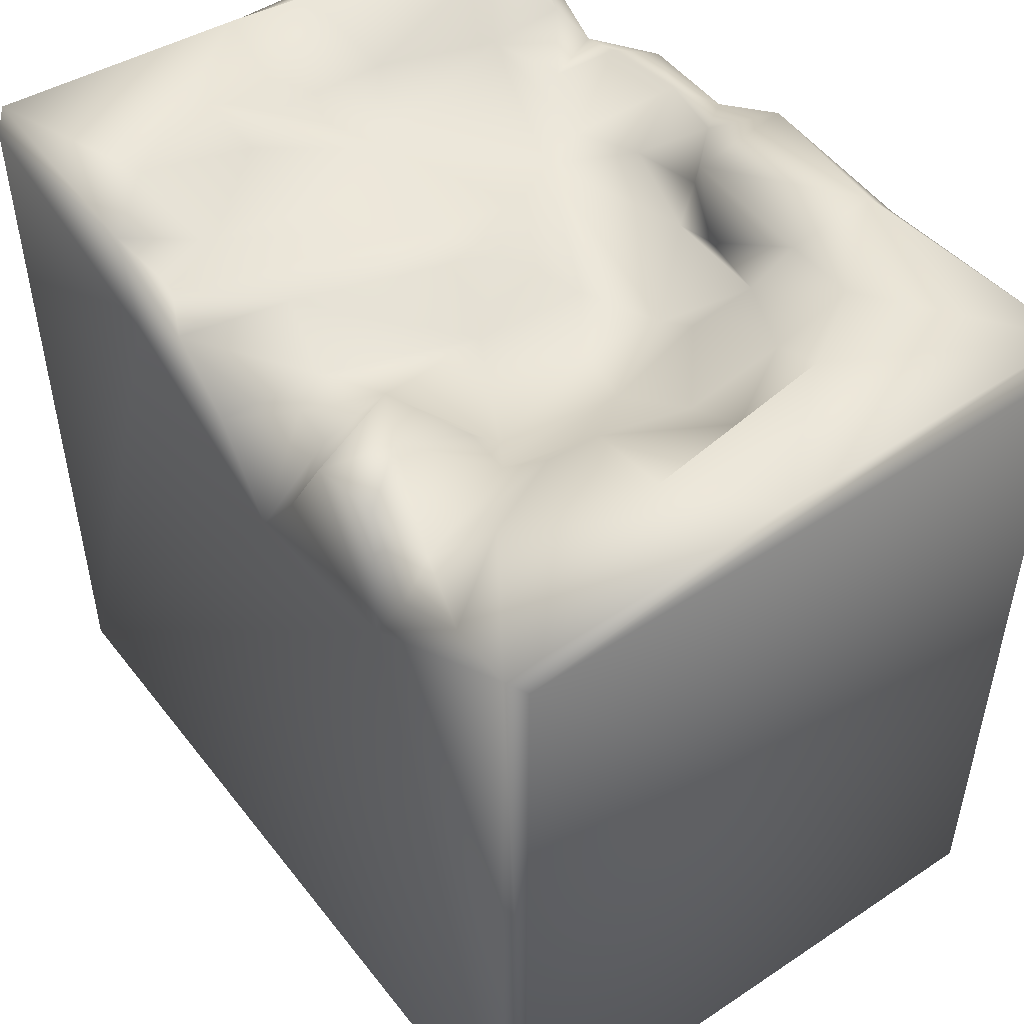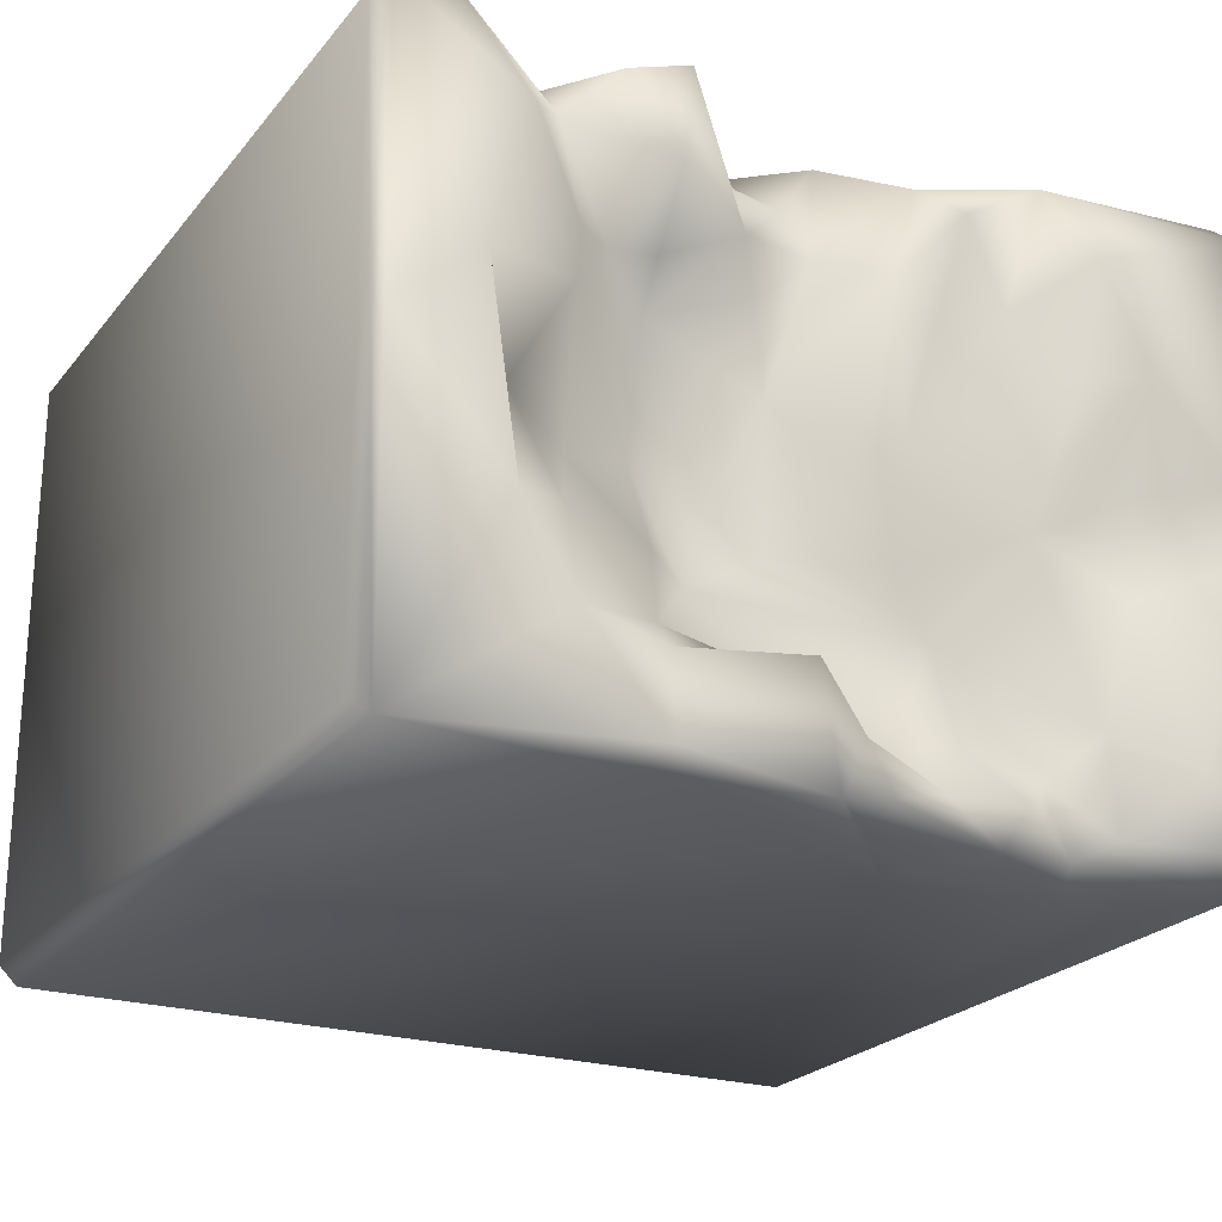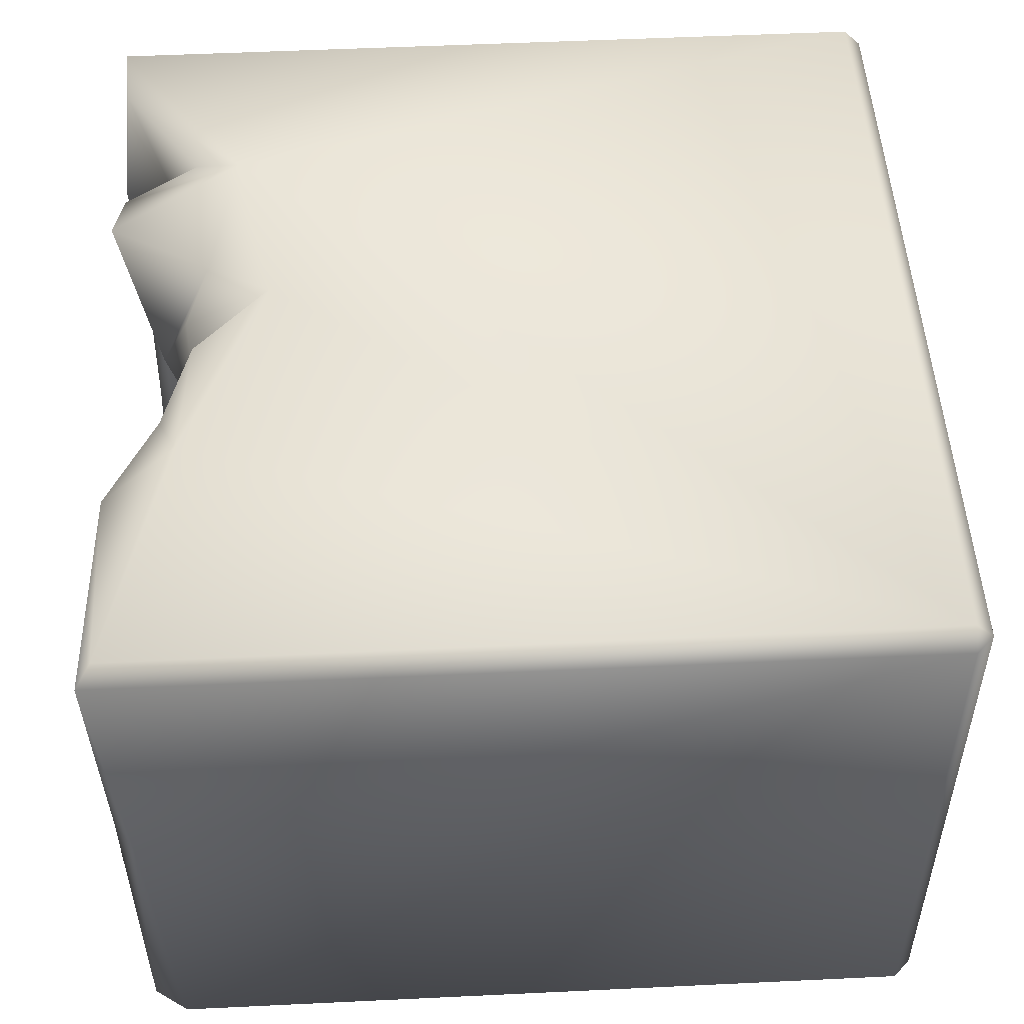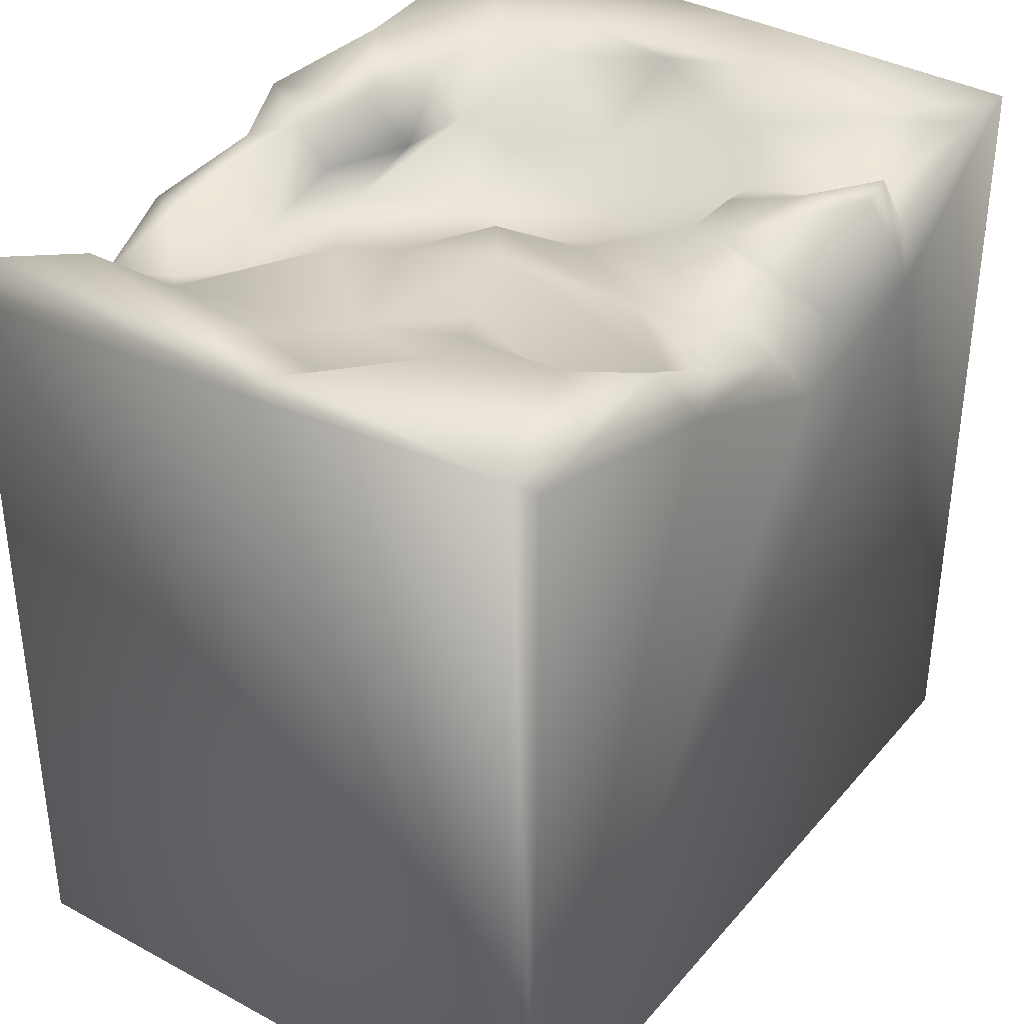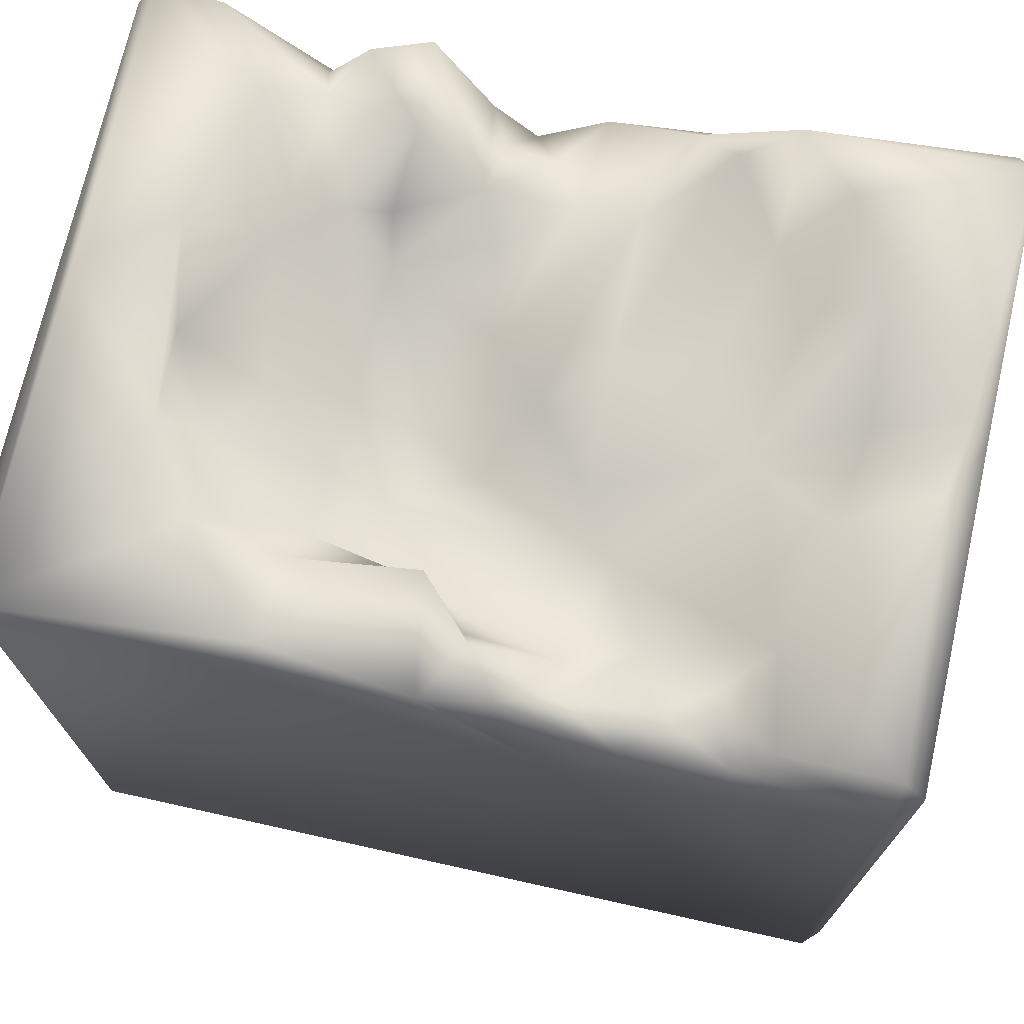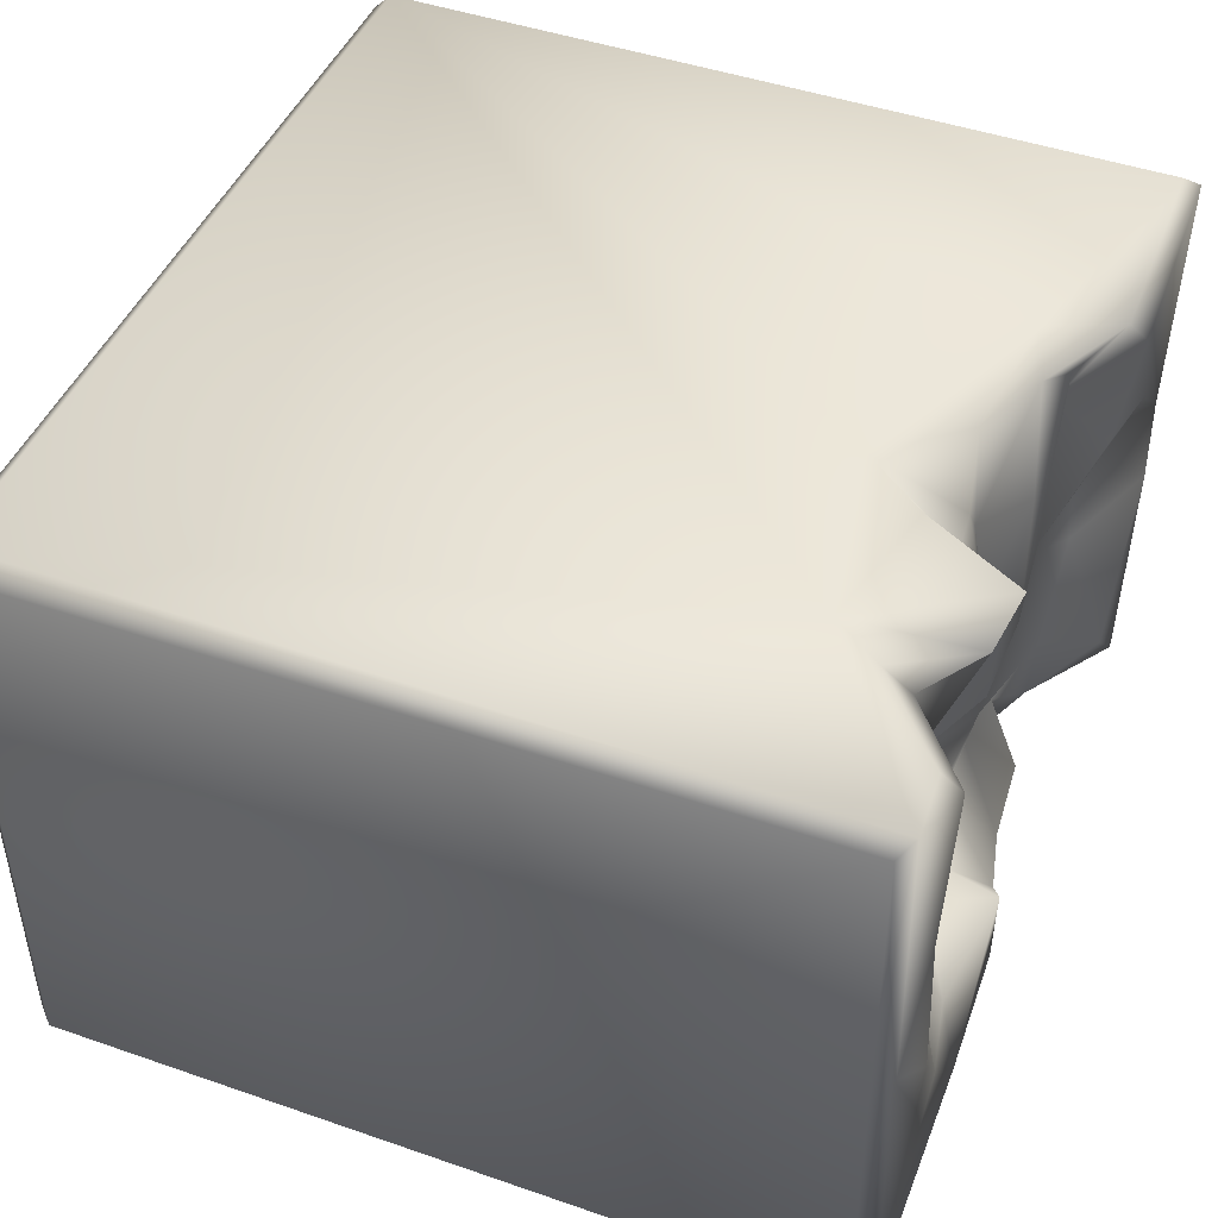
<metadata>
{"format":"obj","ext":"obj","renderer":"f3d","projection":"perspective","resolution":1024,"background":"white","views":[{"elev":49.6,"azim":53.7,"up":"+Y"},{"elev":-23.0,"azim":151.4,"up":"+Z"},{"elev":50.5,"azim":-93.1,"up":"+Z"},{"elev":36.2,"azim":-55.0,"up":"+Y"},{"elev":72.2,"azim":-167.5,"up":"+Y"},{"elev":45.7,"azim":111.7,"up":"+Z"}]}
</metadata>
<code>
o Liquid_Domain
v -8.134 -8.756 6.217
v -8.487 -8.756 5.864
v -8.134 -9.109 5.864
v 8.487 -8.756 5.864
v 8.134 -9.109 5.864
v 8.134 -9.109 -5.864
v 8.487 -8.756 -5.864
v -8.134 -9.109 -5.864
v -8.487 -8.756 -5.864
v -8.134 -8.756 -6.217
v 8.134 -8.756 6.217
v -8.484 6.348 -5.815
v -8.456 7.07 5.899
v 8.459 6.687 5.872
v 0.8545 3.784 6.197
v -5.528 4.475 -6.178
v -2.174 4.066 -6.217
v -0.5621 5.259 6.073
v 4.529 4.444 6.212
v 8.134 -8.756 -6.217
v 1.691 5.006 6.053
v -3.281 5.966 -6.092
v -3.199 5.49 6.193
v 8.177 6.942 6.188
v -8.461 6.686 0.5943
v -7.958 6.039 -6.185
v -1.025 5.586 -6.157
v 0.2523 5.444 4.908
v 1.389 4.582 -0.6317
v 2.978 4.94 -0.2127
v 2.889 5.623 -2.019
v 4.909 5.345 5.869
v 1.201 5.544 5.002
v 0.3783 4.883 -1.363
v 1.826 4.78 -2.157
v 0.2107 5.089 -3.904
v -3.212 5.006 -3.976
v -1.844 5.189 -4.477
v -5.167 5.295 -5.77
v -8.118 6.783 6.208
v -2.269 5.855 5.857
v 0.939 5.616 2.93
v 2.811 5.189 2.33
v 0.6346 5.398 1.208
v 2.935 5.852 -3.35
v 8.478 6.766 -5.865
v -4.58 5.343 -4.522
v 1.482 5.766 -3.602
v -0.0988 5.65 -4.477
v -5.856 5.776 -5.441
v 0.3501 6.909 -6.089
v 3.544 6.671 -6.18
v 8.148 7.096 -6.199
v 3.962 6.813 5.793
v 4.683 5.848 5.196
v -0.3192 5.437 4.12
v 2.778 6.579 4.518
v 1.349 6.128 3.775
v 2.929 5.979 3.037
v 3.776 5.834 2.98
v -3.404 6.031 1.525
v -1.636 6.174 0.8504
v 4.811 6.746 1.696
v 4.437 5.569 -0.7205
v -6.157 6.122 -1.204
v -1.679 5.611 -1.366
v -2.318 5.556 -2.548
v -5.587 5.933 -3.651
v -0.3232 6.665 -4.915
v -1.997 6.299 -5.418
v -3.724 6.165 -5.276
v -0.9591 6.417 -5.732
v 2.827 7 6.097
v -3.131 6.173 5.455
v -4.128 5.8 3.961
v -1.6 6.129 3.871
v 4.715 6.706 2.712
v -6.464 5.903 0.8228
v -4.41 5.708 -0.2185
v -0.4926 5.999 -0.04378
v 5.003 6.746 -2.148
v 0.7071 6.979 -3.859
v 3.175 6.666 -4.073
v -4.204 6.851 5.89
v 6.848 6.85 6.123
v 5.674 7.027 4.471
v -8.099 7.028 0.9575
v 6.054 6.78 -0.3976
v 4.873 7.022 -3.839
v -5.305 7.05 4.728
v -4.959 6.74 2.516
v -6.234 7.03 2.659
v 6.475 7.043 1.718
v 8.148 7.047 0.3354
v -7.796 7.105 -0.6424
v 5.925 7.064 -2.226
v -8.048 7.013 -5.756
v -6.811 6.951 -4.432
v 3.306 7.06 -5.773
f 3 1 2
f 3 5 11
f 1 3 11
f 11 5 4
f 8 3 2
f 5 3 8
f 7 4 5
f 5 8 6
f 6 7 5
f 9 8 2
f 8 9 10
f 6 8 10
f 20 6 10
f 7 6 20
f 24 11 4
f 2 12 9
f 2 1 13
f 14 24 4
f 4 7 14
f 53 7 20
f 11 19 1
f 9 12 10
f 20 10 17
f 19 15 1
f 15 23 1
f 2 25 12
f 10 16 17
f 15 18 23
f 17 16 22
f 1 23 40
f 19 24 85
f 11 24 19
f 10 12 26
f 10 26 16
f 17 52 20
f 19 21 15
f 19 85 32
f 15 28 18
f 30 35 29
f 34 29 35
f 17 22 27
f 21 33 15
f 33 28 15
f 2 13 25
f 43 29 44
f 43 30 29
f 80 44 34
f 29 34 44
f 35 30 31
f 35 67 34
f 35 36 67
f 67 38 37
f 36 38 67
f 16 26 39
f 1 40 13
f 18 41 23
f 19 73 21
f 28 56 18
f 42 44 56
f 58 43 42
f 43 44 42
f 60 30 43
f 80 34 66
f 30 64 31
f 66 34 67
f 31 45 35
f 36 35 45
f 67 37 68
f 45 48 36
f 68 37 47
f 48 49 36
f 37 71 47
f 49 38 36
f 14 7 46
f 47 39 50
f 26 50 39
f 27 51 17
f 20 52 53
f 19 54 73
f 32 54 19
f 76 74 41
f 21 58 33
f 58 21 73
f 56 76 41
f 18 56 41
f 58 28 33
f 28 58 56
f 55 60 57
f 60 59 57
f 42 56 58
f 76 56 44
f 58 59 43
f 60 43 59
f 62 61 75
f 80 76 44
f 60 63 30
f 63 64 30
f 62 79 61
f 79 65 78
f 80 66 62
f 62 66 79
f 31 64 81
f 66 67 79
f 79 68 65
f 67 68 79
f 48 82 49
f 68 47 50
f 69 38 49
f 39 47 71
f 70 71 37
f 38 70 37
f 39 71 22
f 39 22 16
f 27 22 72
f 17 51 52
f 55 54 32
f 55 57 54
f 58 73 57
f 57 59 58
f 76 62 74
f 55 77 60
f 61 91 75
f 62 75 74
f 60 77 63
f 76 80 62
f 92 79 78
f 61 79 91
f 64 88 81
f 81 45 31
f 83 82 48
f 45 83 48
f 68 50 98
f 70 38 69
f 97 50 26
f 70 22 71
f 72 22 70
f 27 72 51
f 23 84 40
f 41 84 23
f 41 74 84
f 32 85 55
f 55 85 86
f 74 75 84
f 90 84 75
f 91 90 75
f 55 86 77
f 91 79 92
f 78 87 92
f 95 87 78
f 78 65 95
f 88 64 63
f 98 95 65
f 65 68 98
f 45 81 89
f 83 45 89
f 49 82 69
f 50 97 98
f 72 70 69
f 12 97 26
f 46 7 53
f 13 40 84
f 84 90 13
f 13 90 87
f 54 57 73
f 24 86 85
f 94 86 24
f 24 14 94
f 13 87 25
f 92 87 90
f 91 92 90
f 86 93 77
f 94 93 86
f 93 63 77
f 93 88 63
f 87 95 25
f 93 96 88
f 94 96 93
f 88 96 81
f 53 96 94
f 94 14 53
f 95 97 25
f 98 97 95
f 96 89 81
f 53 89 96
f 25 97 12
f 83 99 82
f 89 99 83
f 14 46 53
f 82 51 69
f 53 99 89
f 51 72 69
f 99 51 82
f 52 51 99
f 53 52 99

</code>
